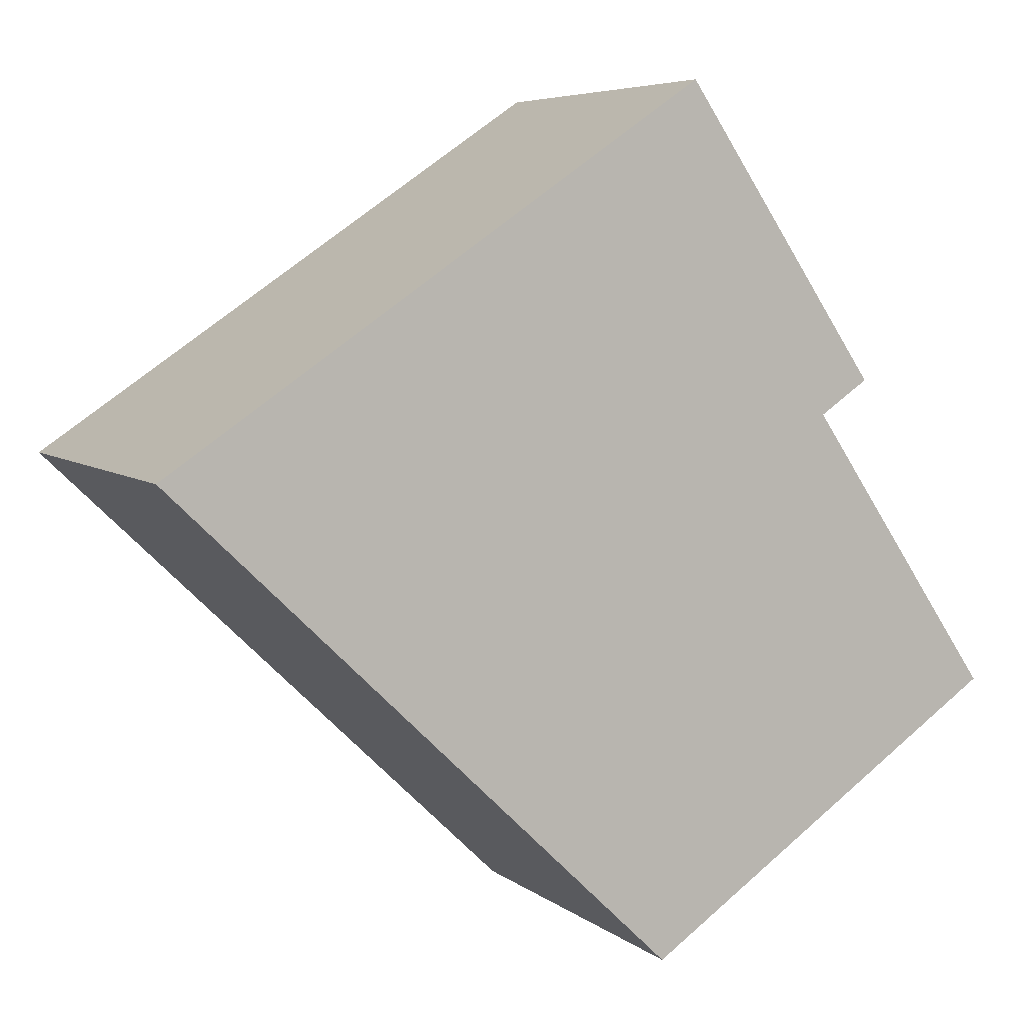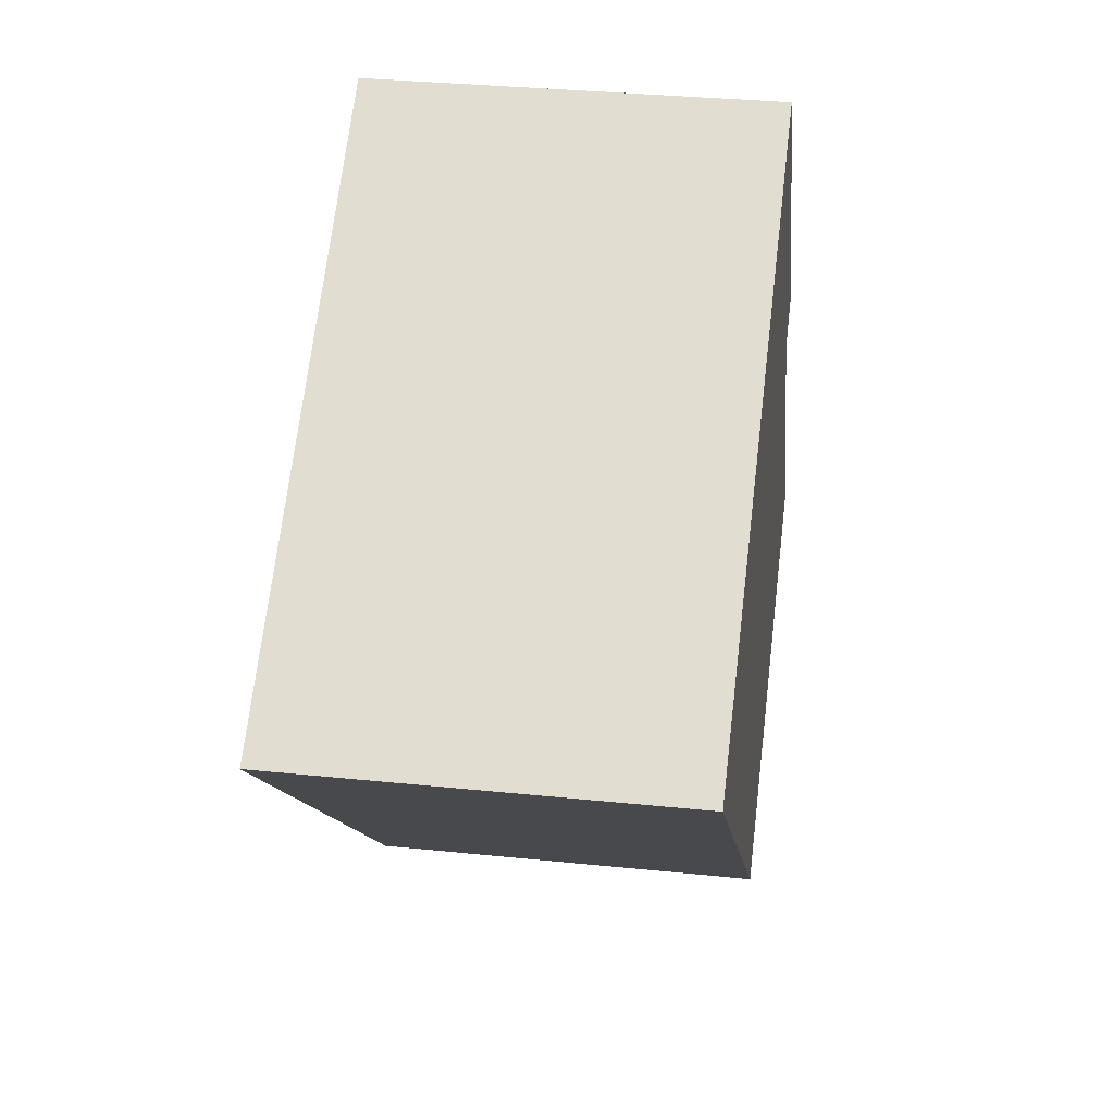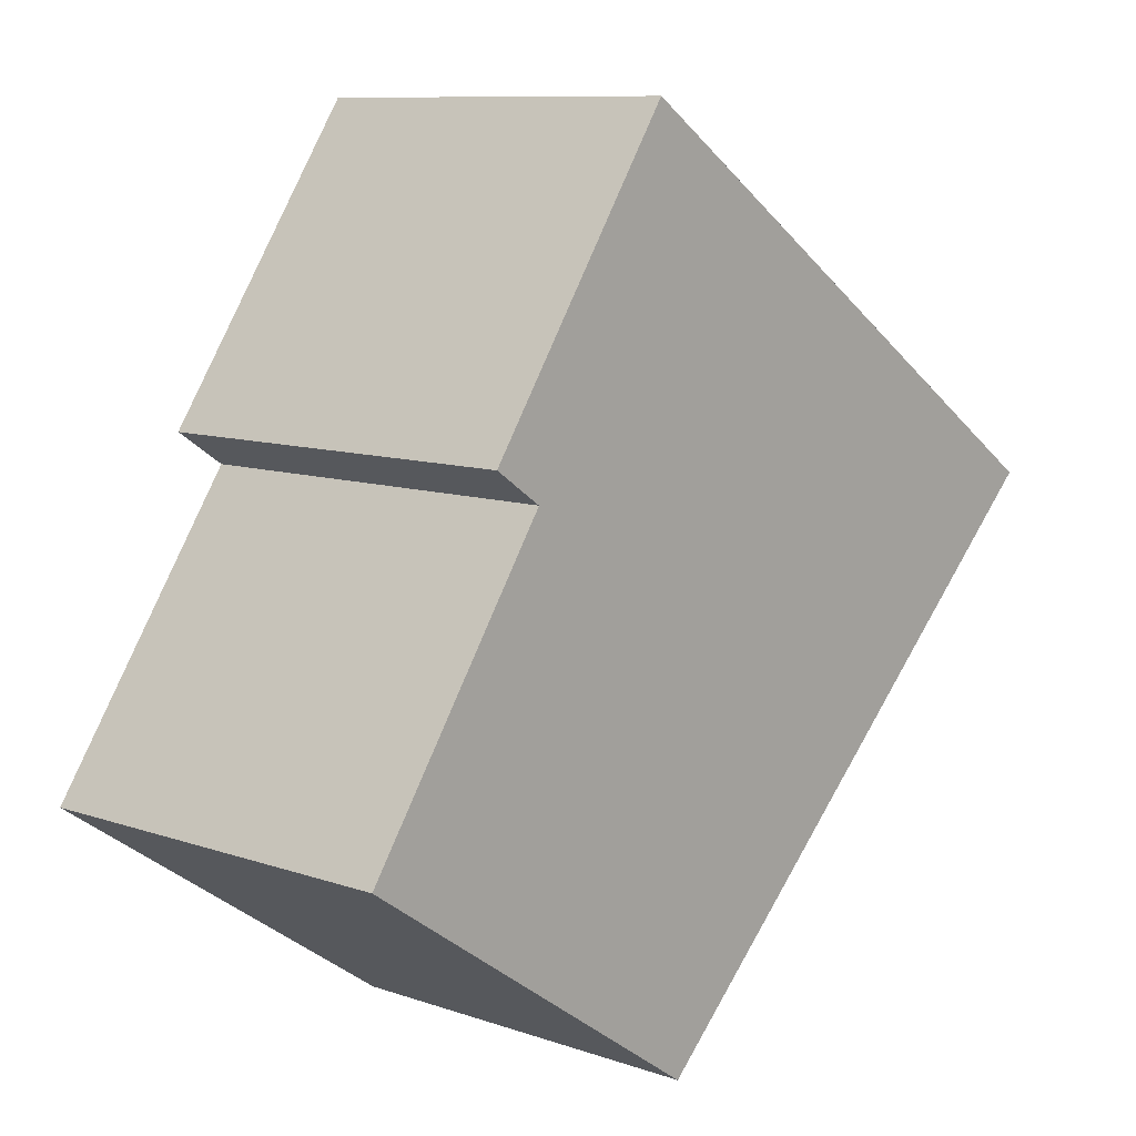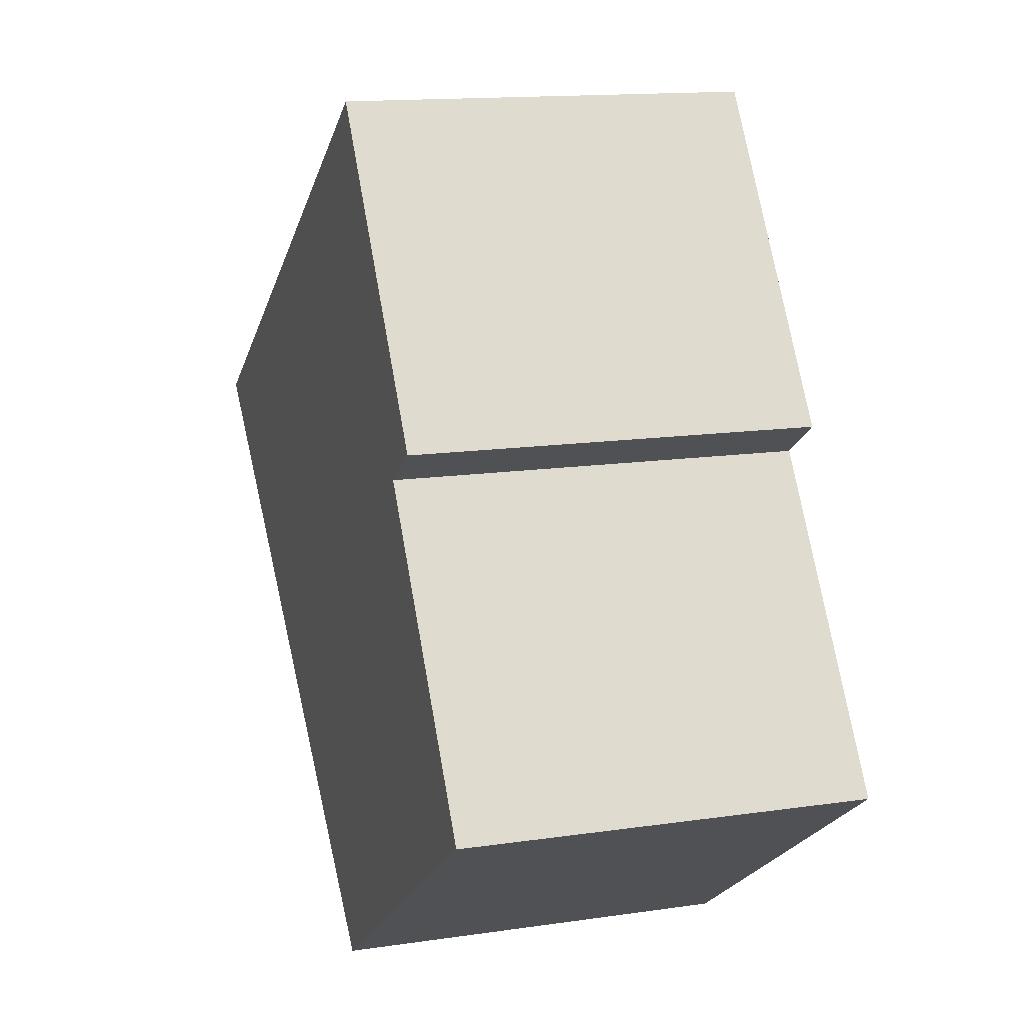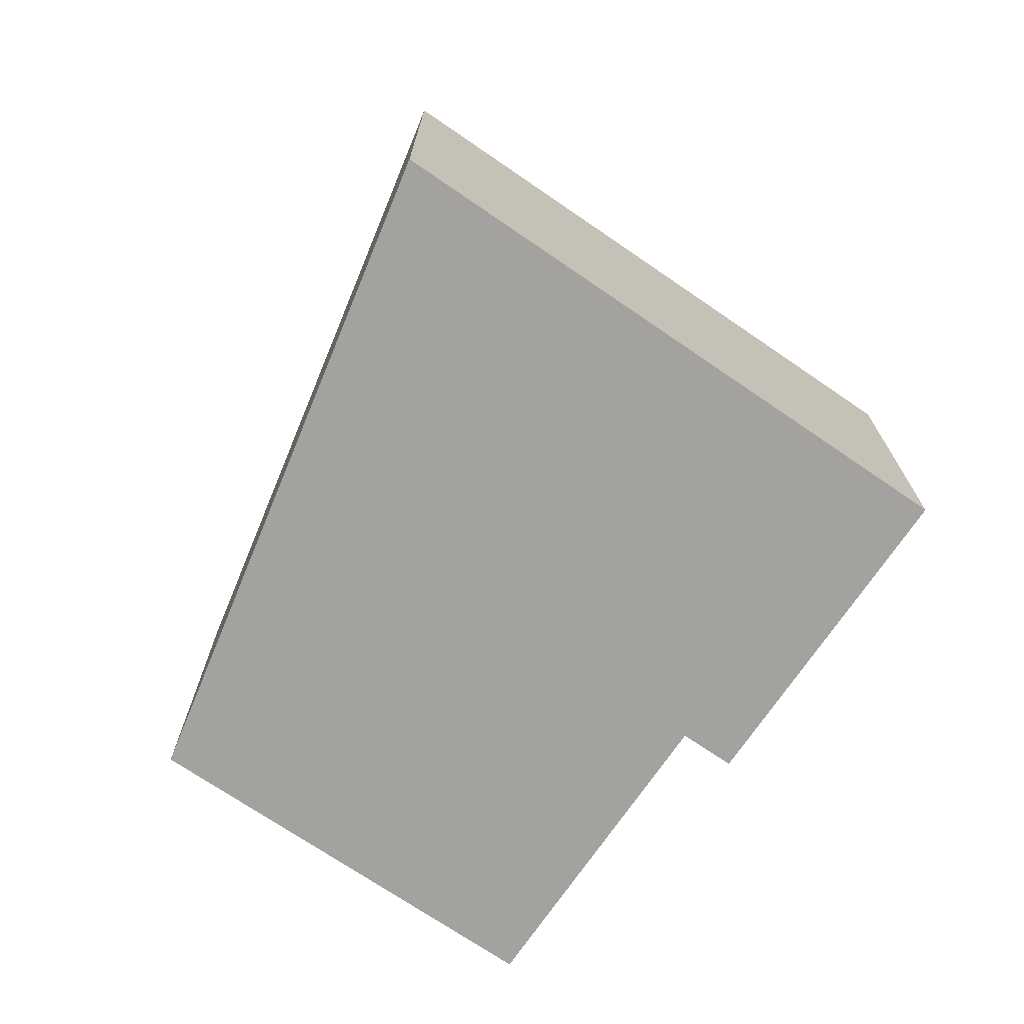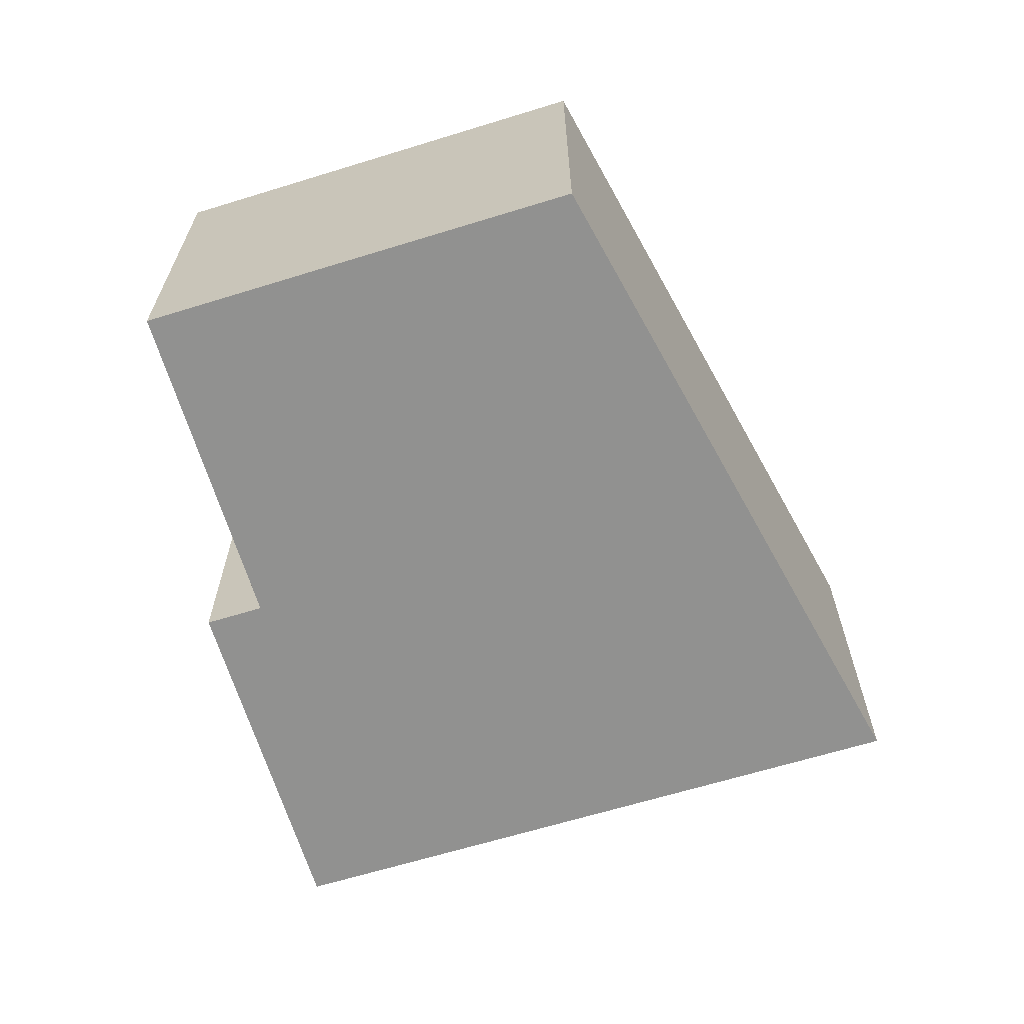
<metadata>
{"format":"obj","ext":"obj","renderer":"f3d","projection":"perspective","resolution":1024,"background":"white","views":[{"elev":6.0,"azim":-26.0,"up":"+Z"},{"elev":33.0,"azim":-81.9,"up":"+Z"},{"elev":9.6,"azim":132.0,"up":"+Z"},{"elev":14.1,"azim":71.9,"up":"+Z"},{"elev":-72.4,"azim":-68.5,"up":"+Y"},{"elev":-65.9,"azim":162.9,"up":"+Y"}]}
</metadata>
<code>
v  4.452 3.381 -4.289
v  6.019 3.381 0.36
v  7.679 3.381 -2.087
v  0 3.381 2.07e-16
v  4.715 3.381 3.192
v  4.1 3.381 2.776
v  6.365 3.381 0.595
v  6.446 3.381 0.65
v  6.446 -3.98e-17 0.65
v  6.019 -2.204e-17 0.36
v  6.365 -3.643e-17 0.595
v  7.679 1.278e-16 -2.087
v  4.452 2.626e-16 -4.289
v  4.715 -1.955e-16 3.192
v  0 0 0
v  4.1 -1.7e-16 2.776
g defaultobject
f 1 2 3
f 2 1 4
f 2 4 5
f 5 4 6
f 7 5 8
f 5 7 2
f 9 7 8
f 7 9 2
f 2 9 10
f 10 9 11
f 12 1 3
f 1 12 13
f 10 3 2
f 3 10 12
f 14 8 5
f 8 14 9
f 13 4 1
f 4 13 15
f 15 6 4
f 6 15 16
f 6 16 5
f 5 16 14
f 12 15 13
f 15 12 10
f 15 10 11
f 15 11 9
f 15 9 14
f 15 14 16

</code>
